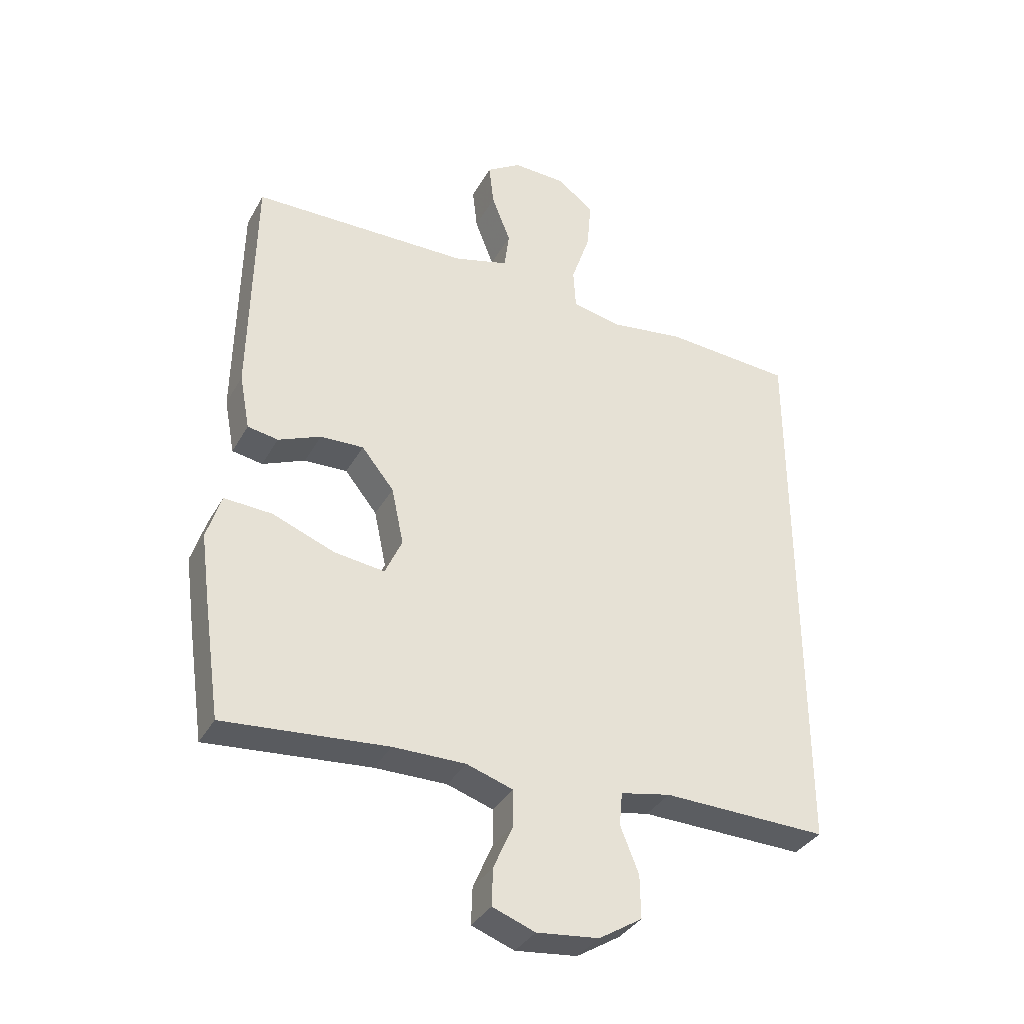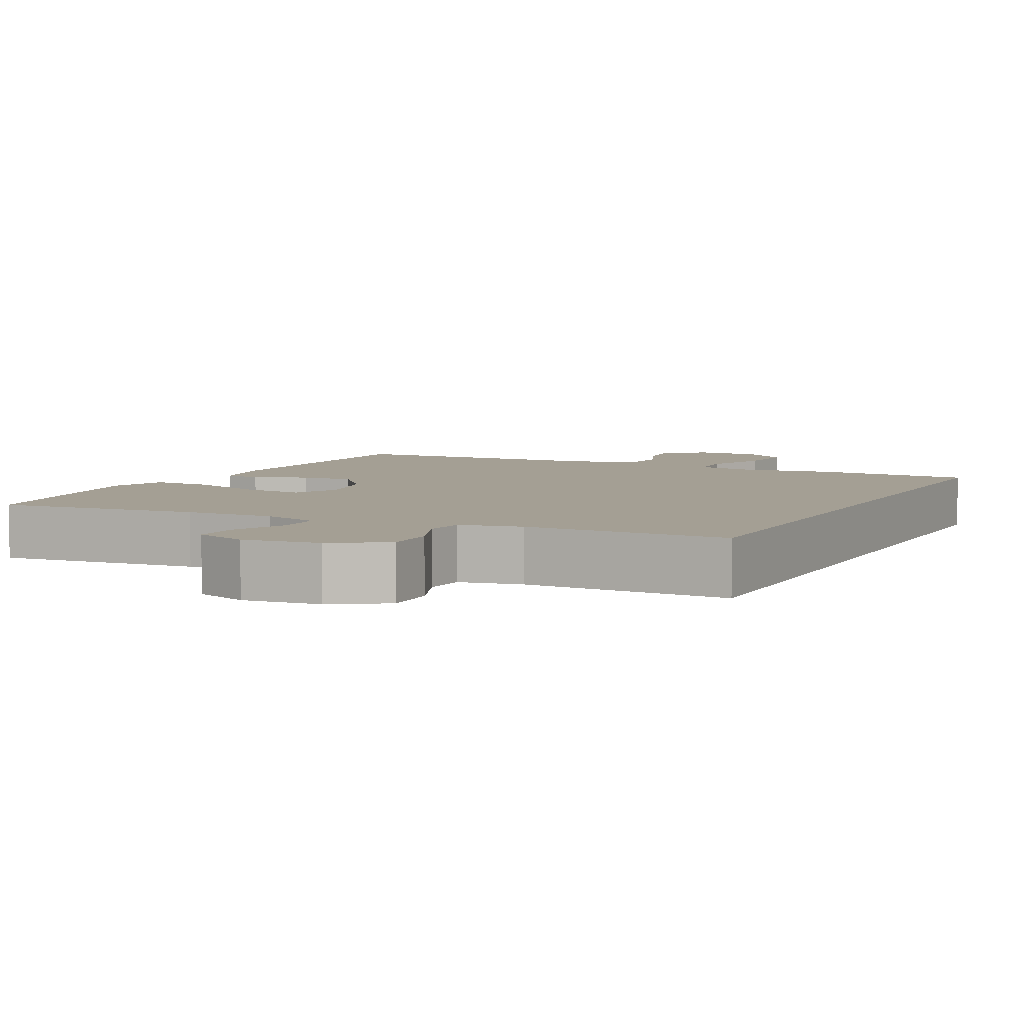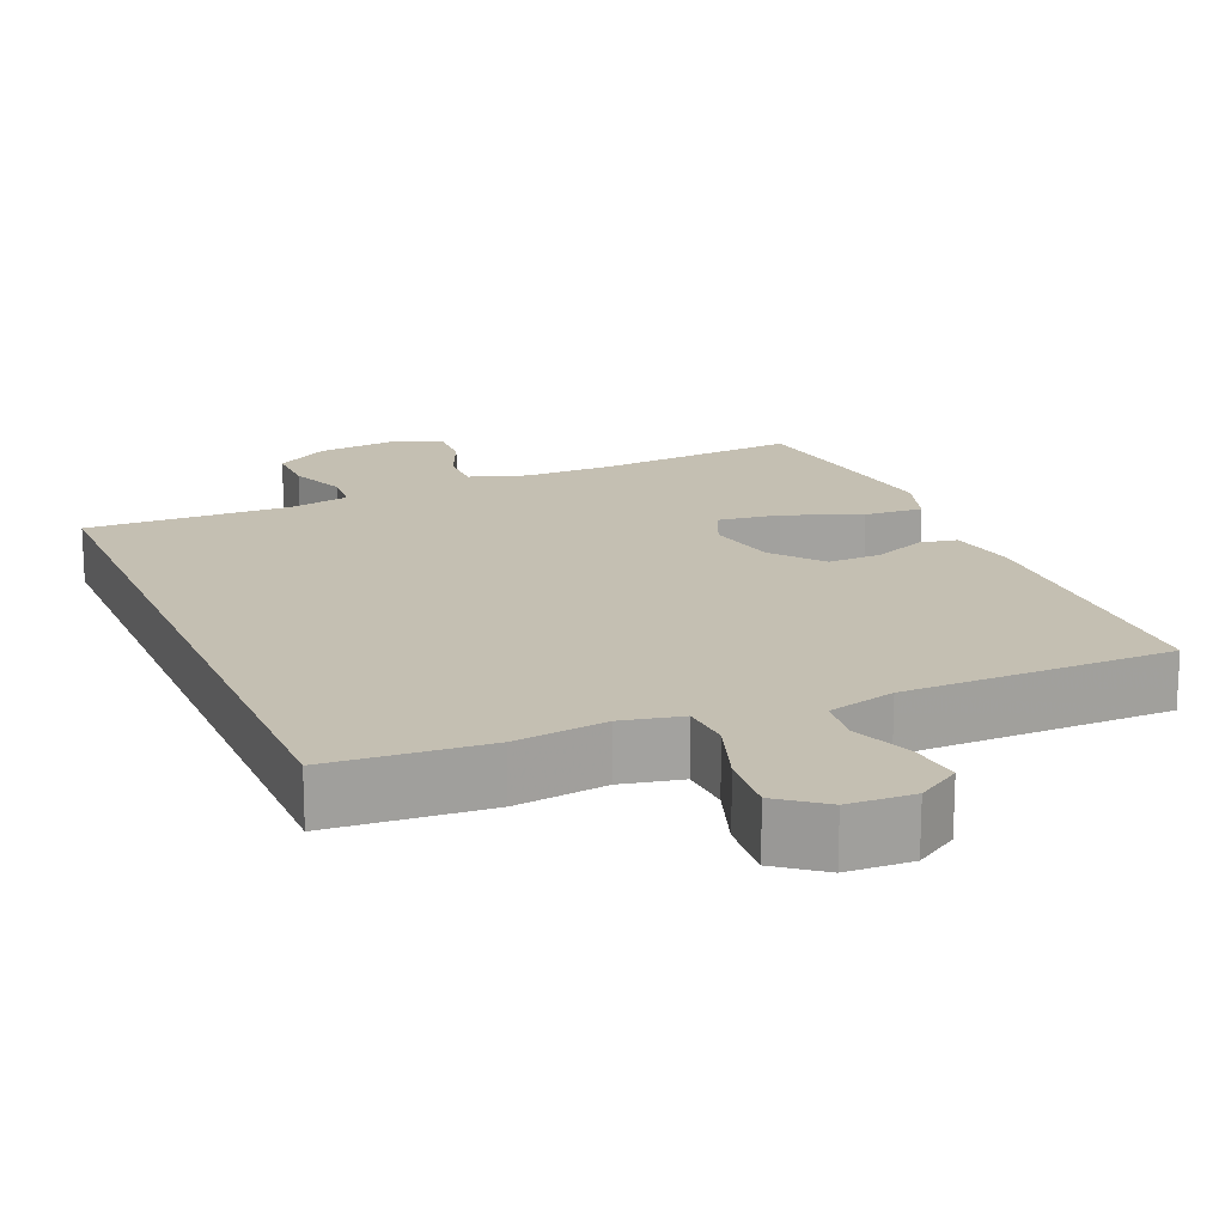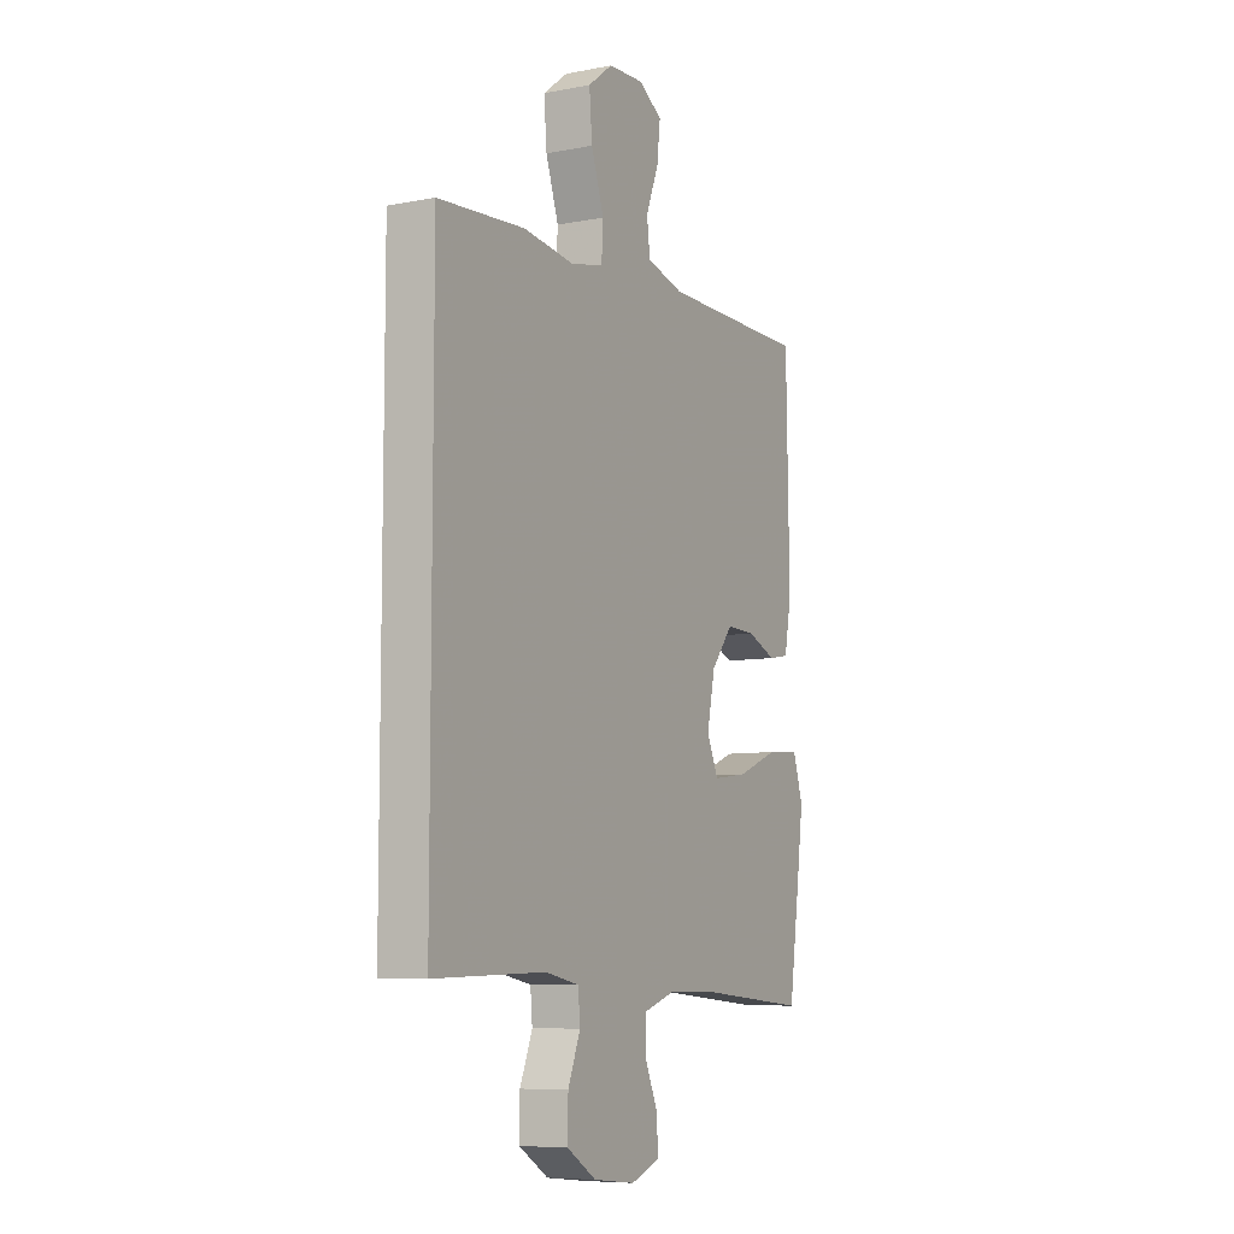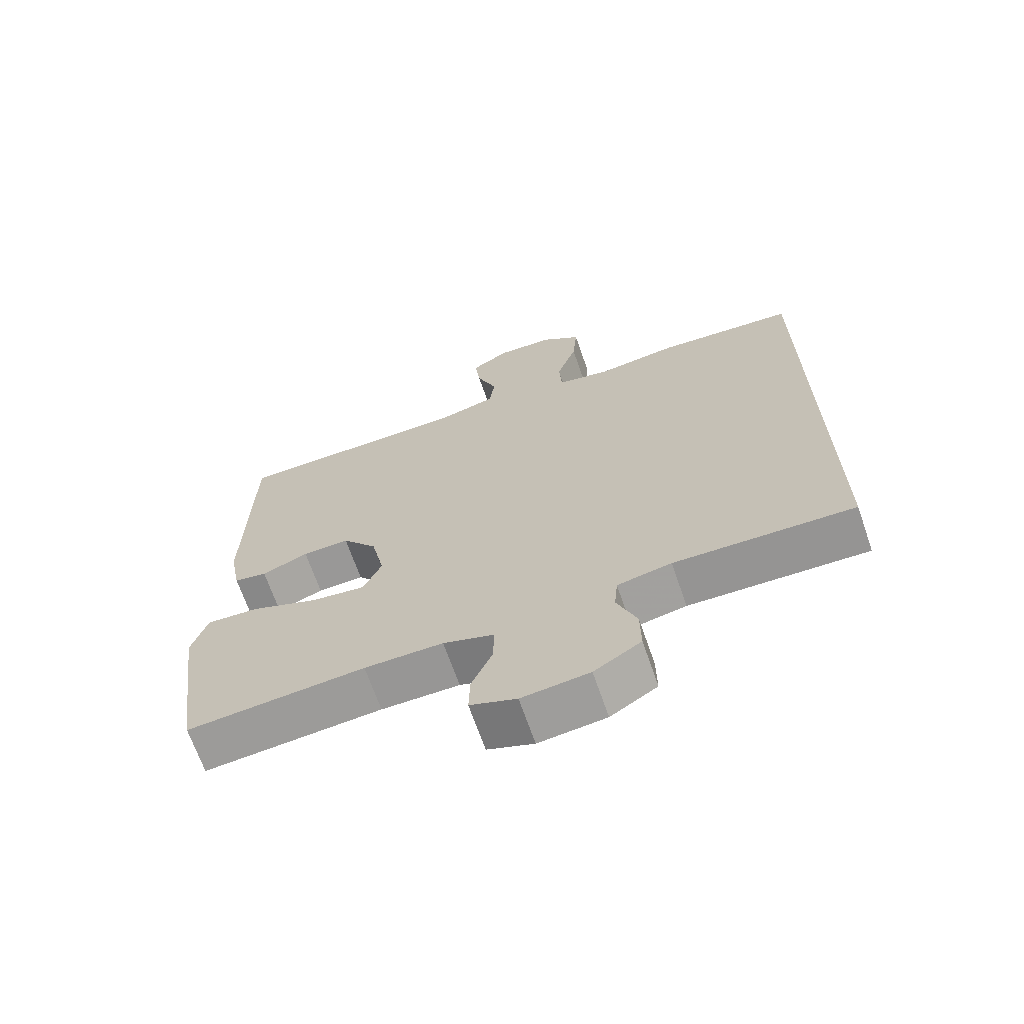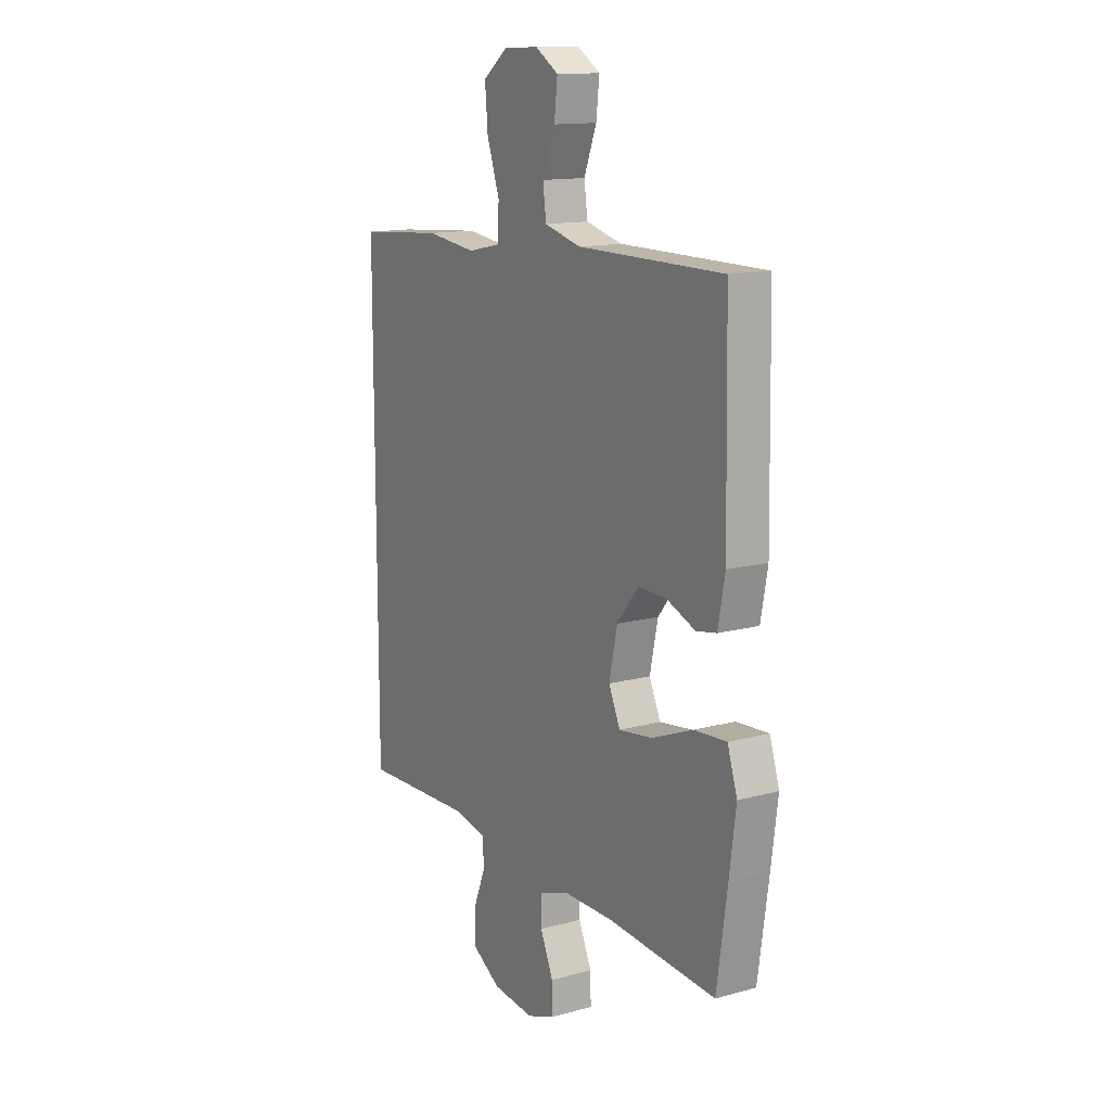
<metadata>
{"format":"obj","ext":"obj","renderer":"f3d","projection":"perspective","resolution":1024,"background":"white","views":[{"elev":-35.2,"azim":154.3,"up":"+Z"},{"elev":5.6,"azim":-153.8,"up":"+Y"},{"elev":17.6,"azim":-23.1,"up":"+Y"},{"elev":-7.8,"azim":-61.6,"up":"+Z"},{"elev":-68.0,"azim":-160.9,"up":"+Z"},{"elev":13.7,"azim":58.5,"up":"+Z"}]}
</metadata>
<code>
v -0.5 0.07 0.467
v -0.29 0.07 0.483
v -0.167 0.07 0.467
v -0.087 0.07 0.484
v -0.083 0.07 0.551
v -0.114 0.07 0.642
v -0.121 0.07 0.724
v -0.061 0.07 0.77
v 0.026 0.07 0.774
v 0.083 0.07 0.738
v 0.075 0.07 0.668
v 0.044 0.07 0.588
v 0.052 0.07 0.526
v 0.142 0.07 0.502
v 0.5 0.07 0.5
v 0.507 0.07 0.112
v 0.49 0.07 0.021
v 0.44 0.07 0.012
v 0.37 0.07 0.041
v 0.299 0.07 0.043
v 0.246 0.07 -0.023
v 0.226 0.07 -0.117
v 0.254 0.07 -0.179
v 0.337 0.07 -0.168
v 0.439 0.07 -0.128
v 0.518 0.07 -0.123
v 0.542 0.07 -0.198
v 0.526 0.07 -0.319
v 0.5 0.07 -0.5
v 0.231 0.07 -0.478
v 0.112 0.07 -0.478
v 0.036 0.07 -0.503
v 0.036 0.07 -0.563
v 0.068 0.07 -0.636
v 0.07 0.07 -0.697
v 0 0.07 -0.723
v -0.102 0.07 -0.712
v -0.173 0.07 -0.668
v -0.172 0.07 -0.597
v -0.142 0.07 -0.522
v -0.147 0.07 -0.467
v -0.229 0.07 -0.451
v -0.5 0.07 -0.459
v -0.5 0 0.467
v -0.29 0 0.483
v -0.167 0 0.467
v -0.087 0 0.484
v -0.083 0 0.551
v -0.114 0 0.642
v -0.121 0 0.724
v -0.061 0 0.77
v 0.026 0 0.774
v 0.083 0 0.738
v 0.075 0 0.668
v 0.044 0 0.588
v 0.052 0 0.526
v 0.142 0 0.502
v 0.5 0 0.5
v 0.507 0 0.112
v 0.49 0 0.021
v 0.44 0 0.012
v 0.37 0 0.041
v 0.299 0 0.043
v 0.246 0 -0.023
v 0.226 0 -0.117
v 0.254 0 -0.179
v 0.337 0 -0.168
v 0.439 0 -0.128
v 0.518 0 -0.123
v 0.542 0 -0.198
v 0.526 0 -0.319
v 0.5 0 -0.5
v 0.231 0 -0.478
v 0.112 0 -0.478
v 0.036 0 -0.503
v 0.036 0 -0.563
v 0.068 0 -0.636
v 0.07 0 -0.697
v 0 0 -0.723
v -0.102 0 -0.712
v -0.173 0 -0.668
v -0.172 0 -0.597
v -0.142 0 -0.522
v -0.147 0 -0.467
v -0.229 0 -0.451
v -0.5 0 -0.459
f 1 2 3
f 43 1 3
f 42 43 3
f 41 42 3 4
f 40 41 4
f 38 39 40
f 37 38 40
f 36 37 40
f 35 36 40
f 34 35 40
f 33 34 40
f 40 4 5
f 33 40 5
f 32 33 5
f 31 32 5
f 30 31 5
f 28 29 30
f 27 28 30
f 26 27 30
f 25 26 30
f 24 25 30
f 23 24 30
f 22 23 30 5
f 6 7 8
f 5 6 8
f 22 5 8
f 21 22 8
f 17 18 19
f 16 17 19
f 15 16 19
f 14 15 19
f 13 14 19 20
f 10 11 12
f 9 10 12
f 8 9 12
f 8 12 13
f 21 8 13
f 13 20 21
f 46 45 44
f 46 44 86
f 46 86 85
f 47 46 85 84
f 47 84 83
f 83 82 81
f 83 81 80
f 83 80 79
f 83 79 78
f 83 78 77
f 83 77 76
f 48 47 83
f 48 83 76
f 48 76 75
f 48 75 74
f 48 74 73
f 73 72 71
f 73 71 70
f 73 70 69
f 73 69 68
f 73 68 67
f 73 67 66
f 48 73 66 65
f 51 50 49
f 51 49 48
f 51 48 65
f 51 65 64
f 62 61 60
f 62 60 59
f 62 59 58
f 62 58 57
f 63 62 57 56
f 55 54 53
f 55 53 52
f 55 52 51
f 56 55 51
f 56 51 64
f 64 63 56
f 1 44 45 2
f 2 45 46 3
f 3 46 47 4
f 4 47 48 5
f 5 48 49 6
f 6 49 50 7
f 7 50 51 8
f 8 51 52 9
f 9 52 53 10
f 10 53 54 11
f 11 54 55 12
f 12 55 56 13
f 13 56 57 14
f 14 57 58 15
f 15 58 59 16
f 16 59 60 17
f 17 60 61 18
f 18 61 62 19
f 19 62 63 20
f 20 63 64 21
f 21 64 65 22
f 22 65 66 23
f 23 66 67 24
f 24 67 68 25
f 25 68 69 26
f 26 69 70 27
f 27 70 71 28
f 28 71 72 29
f 29 72 73 30
f 30 73 74 31
f 31 74 75 32
f 32 75 76 33
f 33 76 77 34
f 34 77 78 35
f 35 78 79 36
f 36 79 80 37
f 37 80 81 38
f 38 81 82 39
f 39 82 83 40
f 40 83 84 41
f 41 84 85 42
f 42 85 86 43
f 43 86 44 1

</code>
